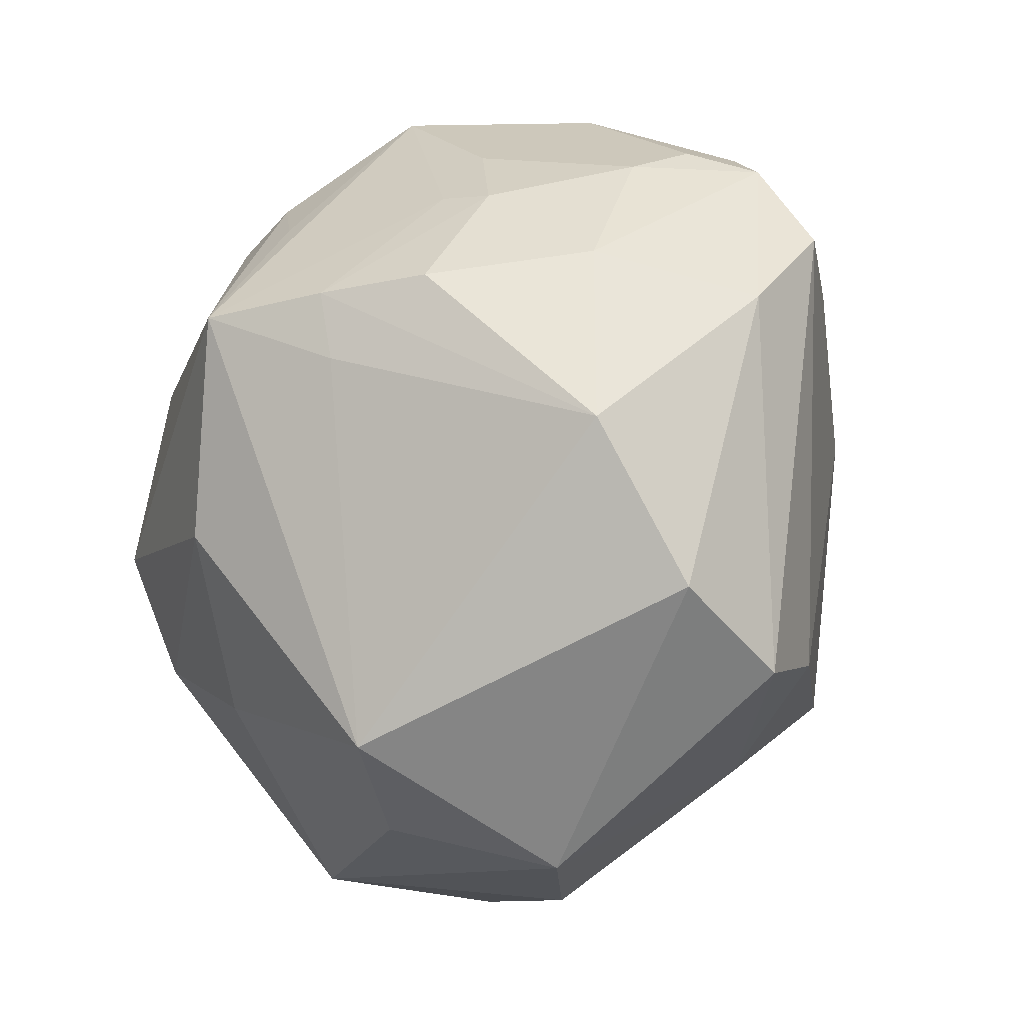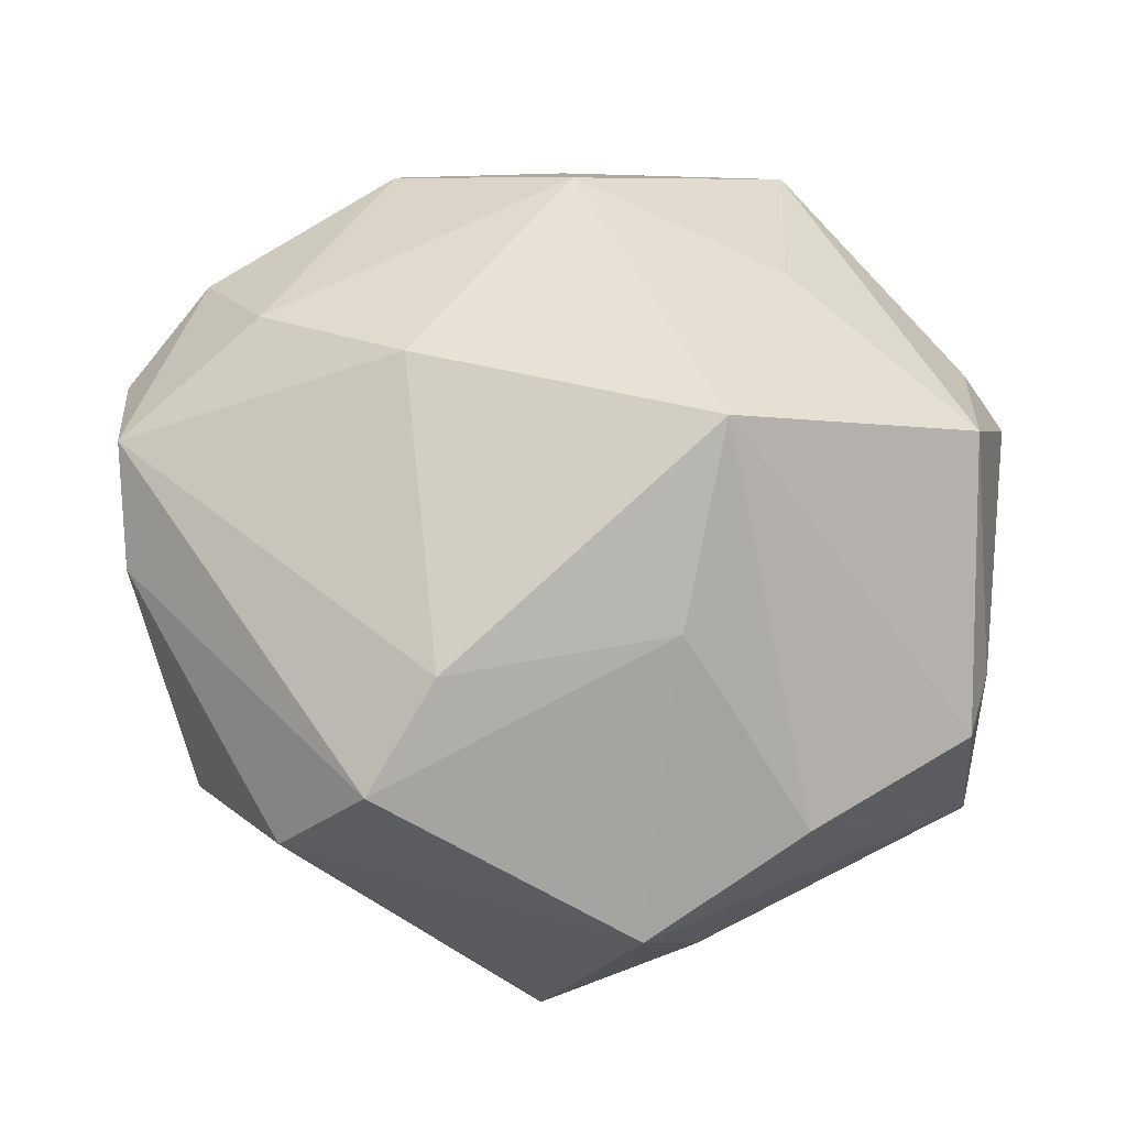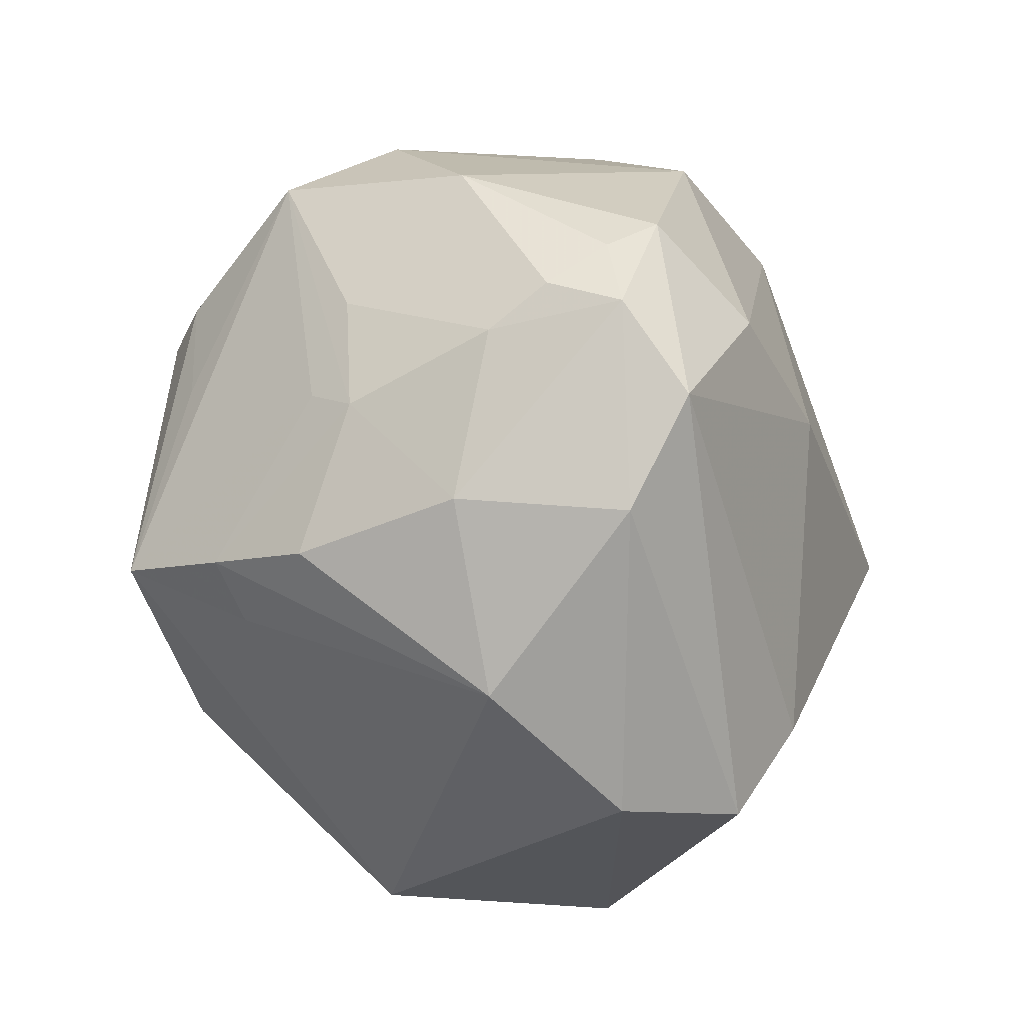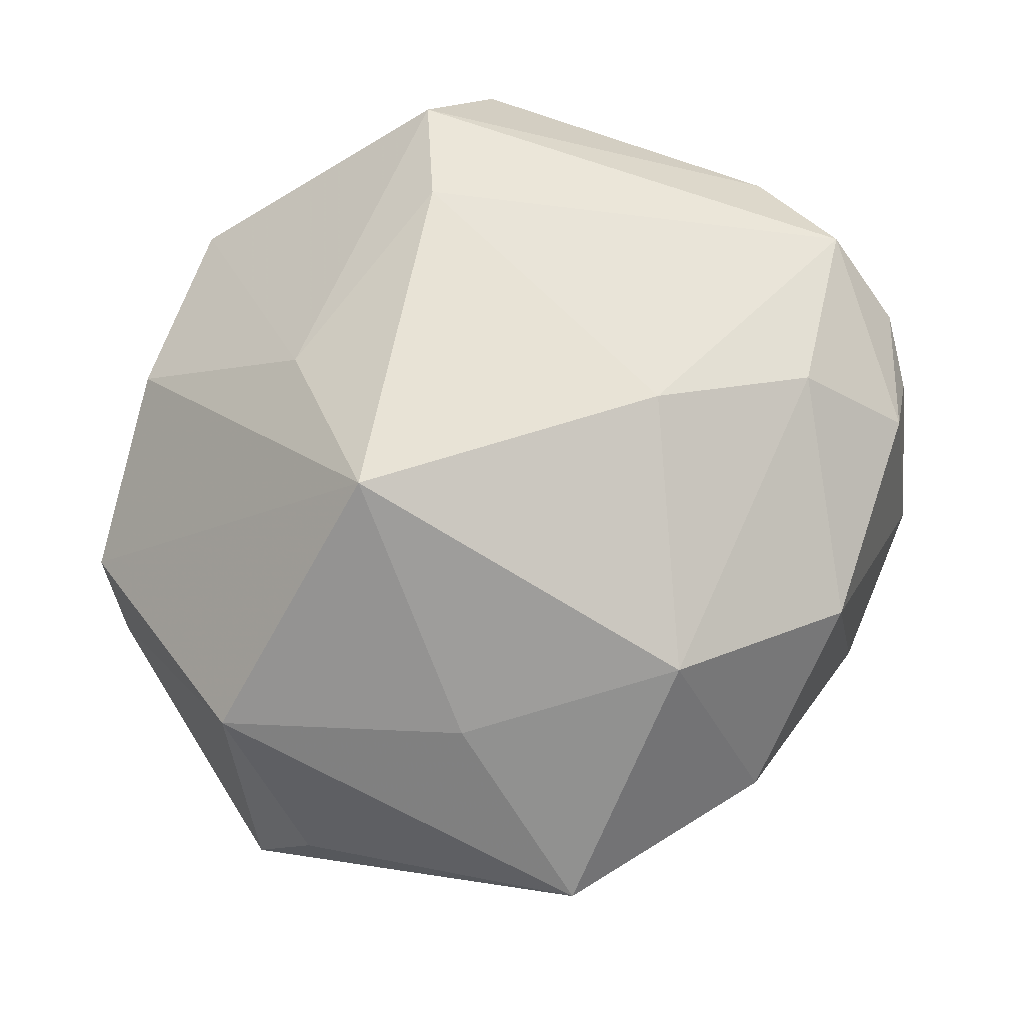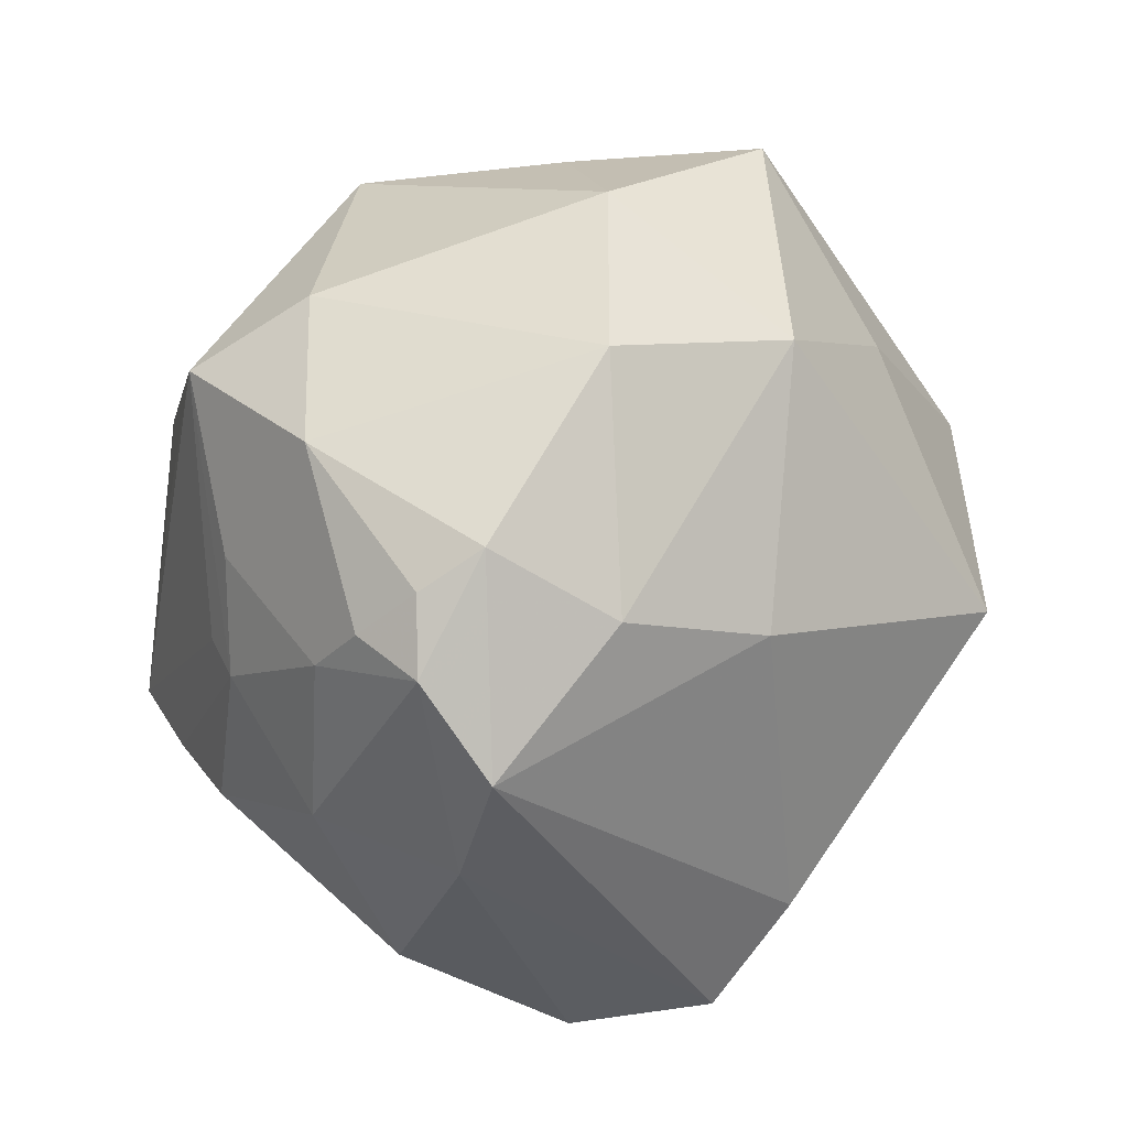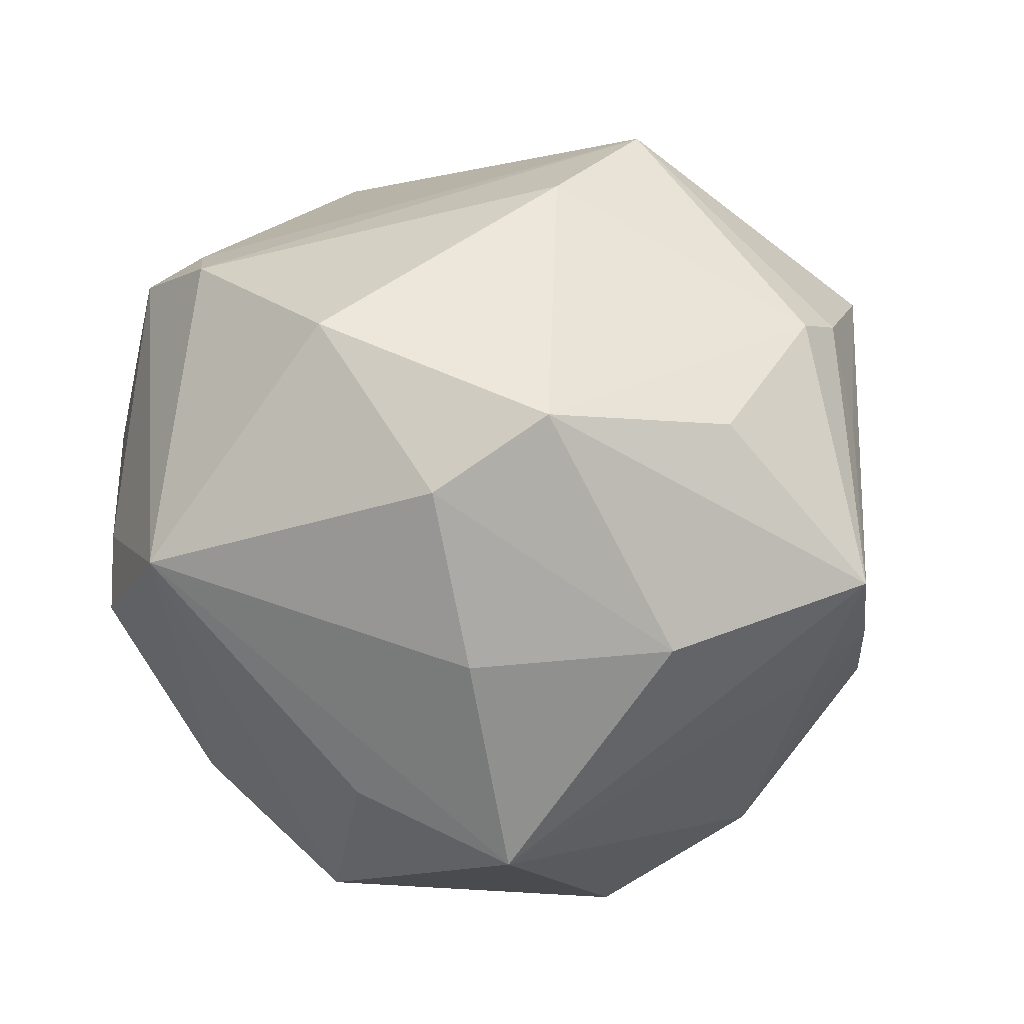
<metadata>
{"format":"obj","ext":"obj","renderer":"f3d","projection":"perspective","resolution":1024,"background":"white","views":[{"elev":-61.0,"azim":-104.0,"up":"+Y"},{"elev":63.0,"azim":12.5,"up":"+Z"},{"elev":-23.5,"azim":-83.8,"up":"+Y"},{"elev":78.8,"azim":153.2,"up":"+Z"},{"elev":15.3,"azim":-55.6,"up":"+Y"},{"elev":-15.9,"azim":154.8,"up":"+Y"}]}
</metadata>
<code>
v 0.04362 0.02232 -0.008442
v 0.01656 -0.02048 0.03207
v -0.02553 0.01715 -0.03469
v -0.04683 -0.007248 0.02382
v 0.04808 -0.006383 0.007591
v -0.005949 -0.03085 0.03336
v -0.04339 -0.01874 0.01722
v -0.01947 0.01528 -0.03831
v -0.04878 0.005798 0.009101
v -0.03743 -0.01953 -0.01892
v -0.0266 -0.02273 -0.02691
v -0.01003 0.04434 0.01227
v -0.04381 0.02264 -0.0007718
v -0.01075 -0.04221 0.02675
v 0.03693 0.009536 -0.02974
v -0.00196 -0.02456 -0.03719
v -0.03687 0.02614 -0.02185
v -0.04196 -0.004116 -0.01303
v -0.04143 0.008506 -0.01372
v -0.04356 0.01517 0.02081
v -0.04735 0.001241 0.002734
v -0.005798 0.04202 -0.02354
v 0.04193 0.01206 0.02653
v -0.03453 0.007136 0.03036
v 0.03985 0.02732 0.01222
v -0.01727 0.002615 0.03683
v 0.007783 0.03119 -0.02911
v -0.0327 -0.03494 0.001217
v -0.04963 0.002774 0.01717
v 0.04749 -0.01466 0.009065
v -0.005777 0.03034 0.03224
v 0.01831 -0.02661 -0.02849
v 0.0261 -0.009893 -0.03607
v 0.01857 0.02543 0.02887
v 0.003117 0.04505 -0.001881
v 0.04534 0.02472 0.0062
v -0.02643 0.03204 0.02343
v 0.03271 -0.03115 0.01446
v -0.03172 -0.01776 -0.02944
v -0.02008 -0.04421 0.01432
v -0.03935 -0.001618 -0.01774
v -0.02463 -0.0154 -0.04091
v 0.01691 -0.001906 0.04417
v 0.007398 -0.04543 -0.01522
v 0.04916 -0.01416 -0.01111
v -0.00605 -5.084e-05 -0.04354
v -0.04747 0.01075 0.01554
v 0.02305 -0.03737 -0.008484
v -0.04331 -0.01648 -0.001389
v 0.01821 -0.04499 0.009884
v 0.01522 0.0465 0.0158
v -0.03117 0.03438 -0.01018
v -0.02824 0.005269 -0.03405
v 0.04132 0.02651 -0.001734
v 0.01624 -0.002103 -0.04394
f 52 22 17
f 8 22 27
f 51 22 35
f 43 30 23
f 8 27 55
f 55 27 15
f 8 42 3
f 3 22 8
f 3 17 22
f 41 42 39
f 41 17 42
f 6 4 14
f 43 31 26
f 26 6 43
f 4 6 26
f 40 28 44
f 44 50 40
f 40 50 14
f 11 42 44
f 44 28 11
f 39 42 11
f 11 28 39
f 13 37 52
f 52 17 13
f 52 37 12
f 12 22 52
f 12 35 22
f 51 35 12
f 12 31 51
f 12 37 31
f 44 45 48
f 48 50 44
f 45 50 48
f 38 45 30
f 38 50 45
f 38 30 43
f 34 23 51
f 43 23 34
f 51 31 34
f 34 31 43
f 44 42 16
f 42 55 16
f 33 16 55
f 15 45 33
f 33 55 15
f 46 42 8
f 8 55 46
f 46 55 42
f 42 17 53
f 53 3 42
f 17 3 53
f 19 13 17
f 31 37 24
f 24 26 31
f 4 26 24
f 7 49 28
f 7 4 29
f 29 49 7
f 28 40 7
f 14 4 7
f 7 40 14
f 39 28 10
f 28 49 10
f 47 9 29
f 47 13 9
f 43 6 2
f 2 38 43
f 2 6 14
f 14 50 2
f 50 38 2
f 5 23 30
f 5 36 23
f 30 45 5
f 45 36 5
f 1 45 15
f 1 36 45
f 15 27 1
f 1 27 22
f 51 23 25
f 25 36 51
f 23 36 25
f 44 16 32
f 16 33 32
f 32 45 44
f 32 33 45
f 17 41 18
f 18 19 17
f 18 41 39
f 39 10 18
f 18 10 49
f 29 4 20
f 4 24 20
f 20 47 29
f 20 24 37
f 37 13 20
f 13 47 20
f 51 36 54
f 36 1 54
f 54 22 51
f 54 1 22
f 19 18 21
f 9 13 21
f 13 19 21
f 21 18 49
f 29 9 21
f 21 49 29

</code>
